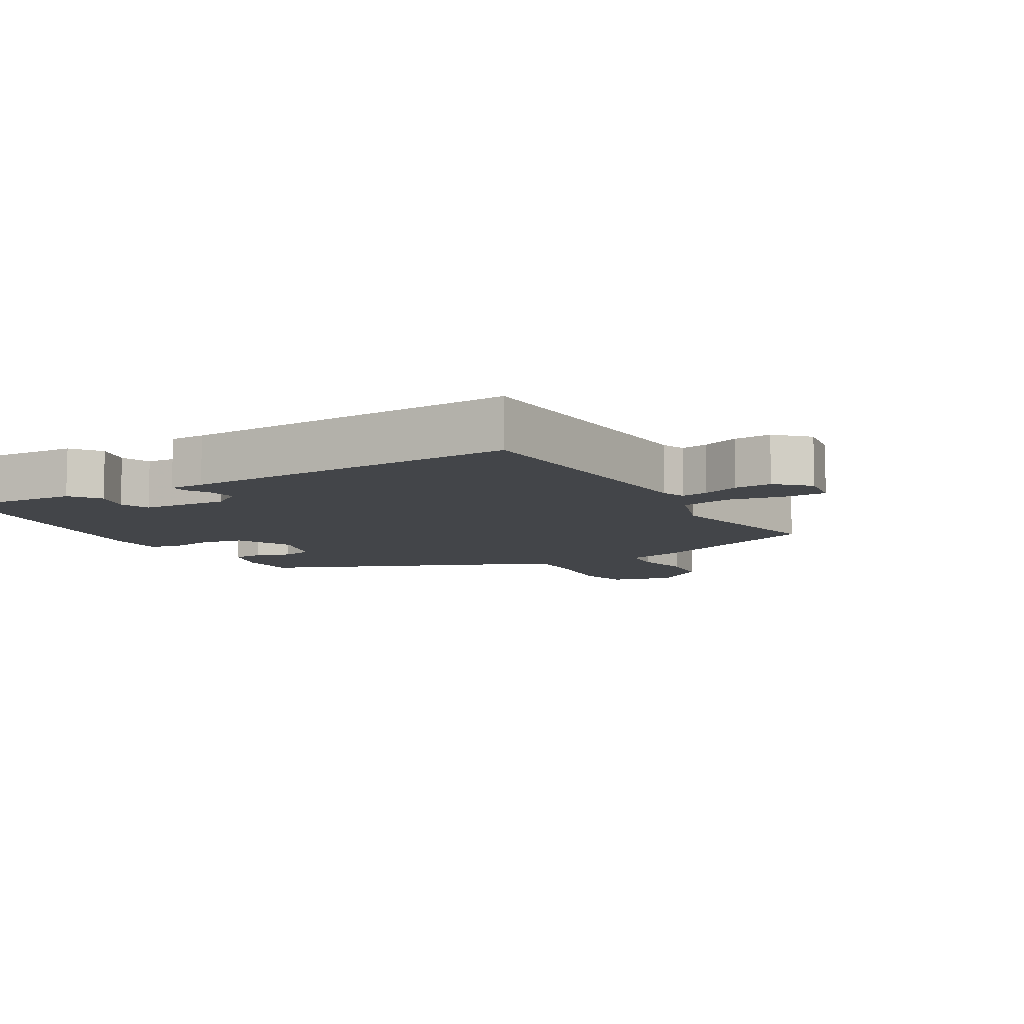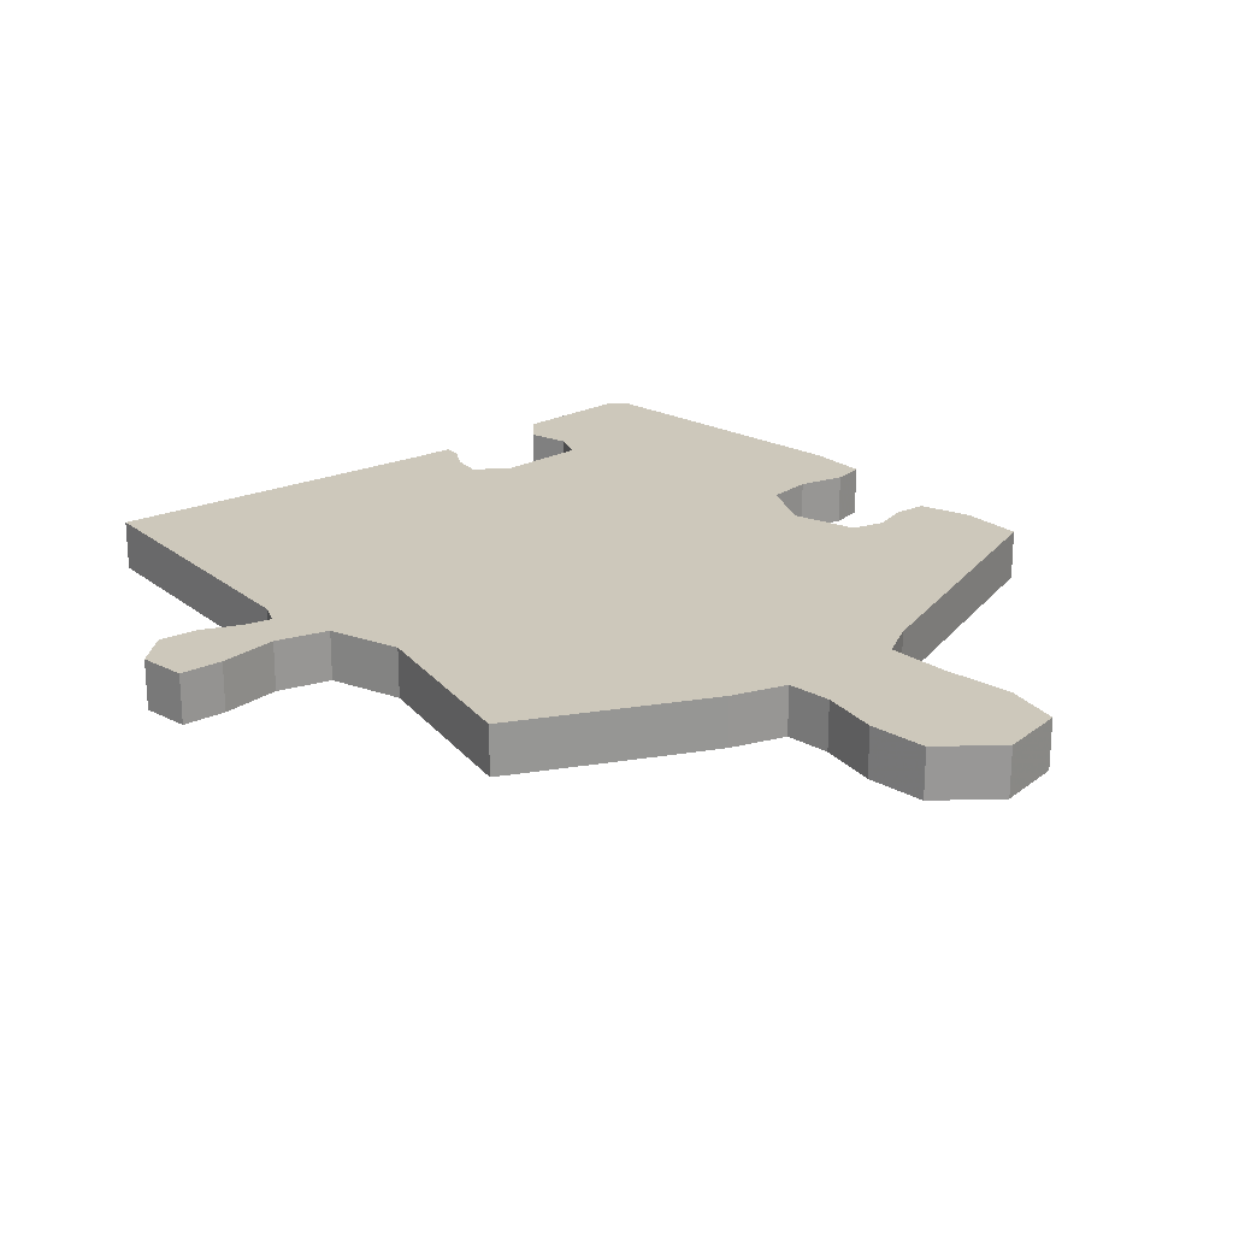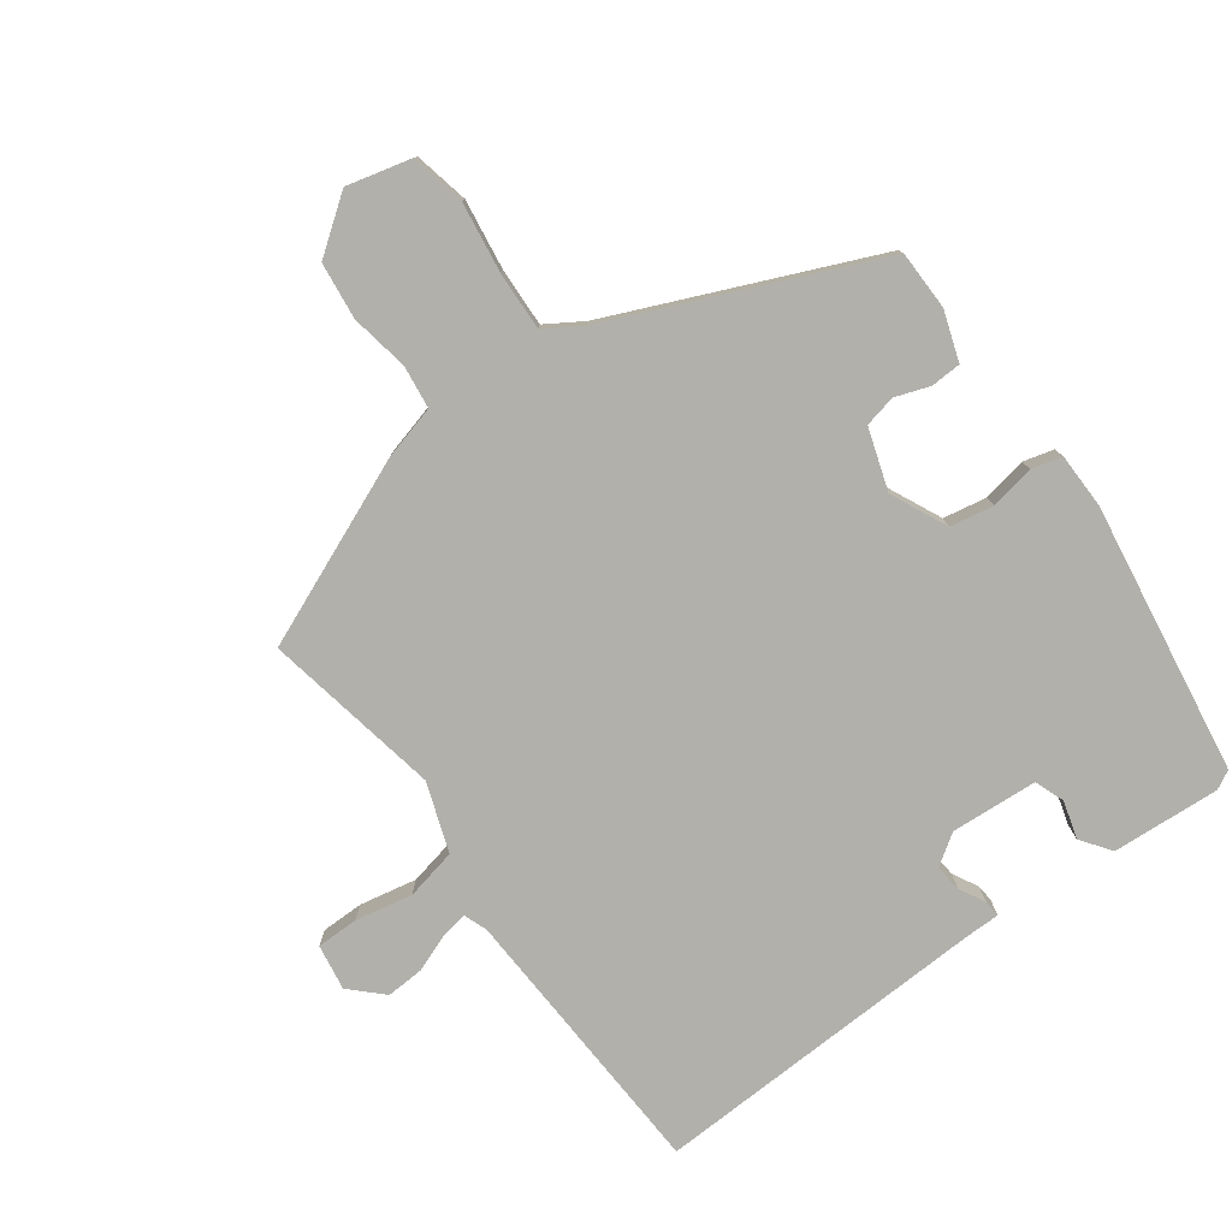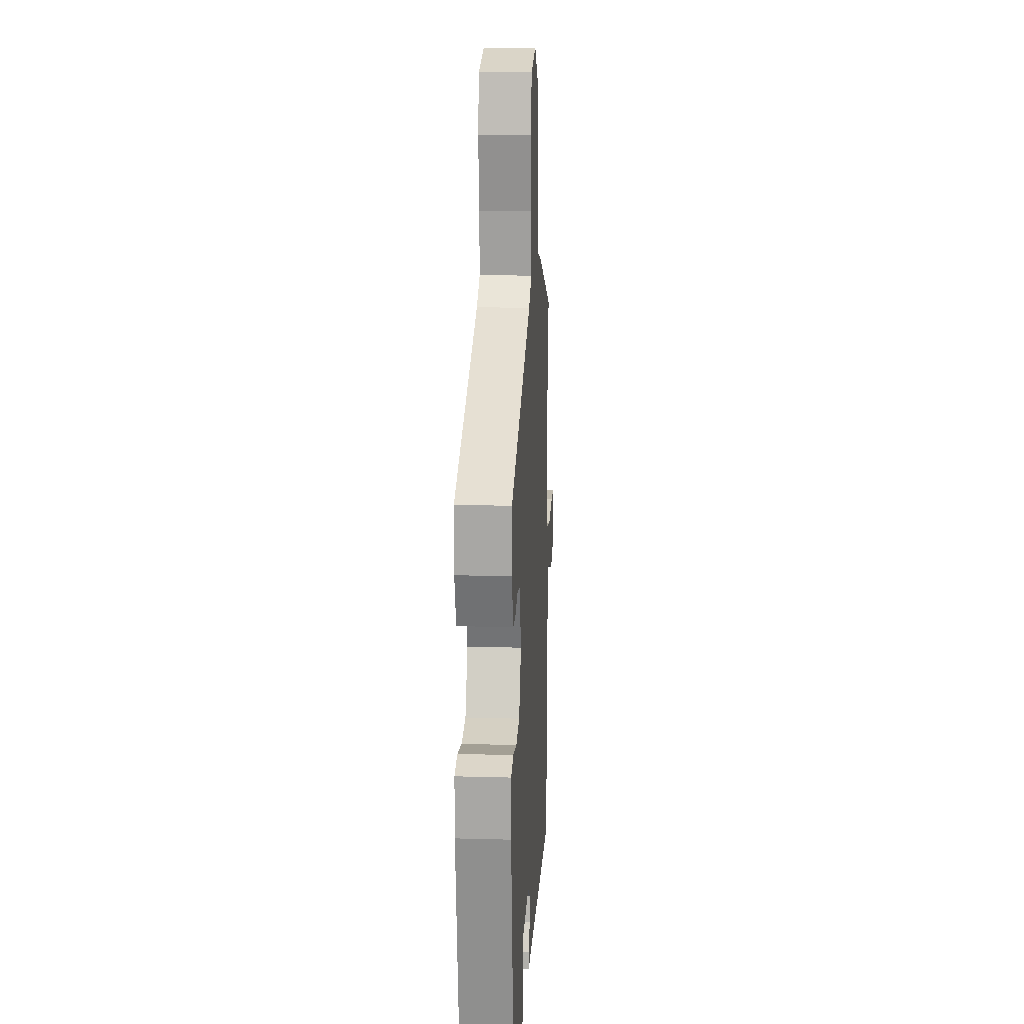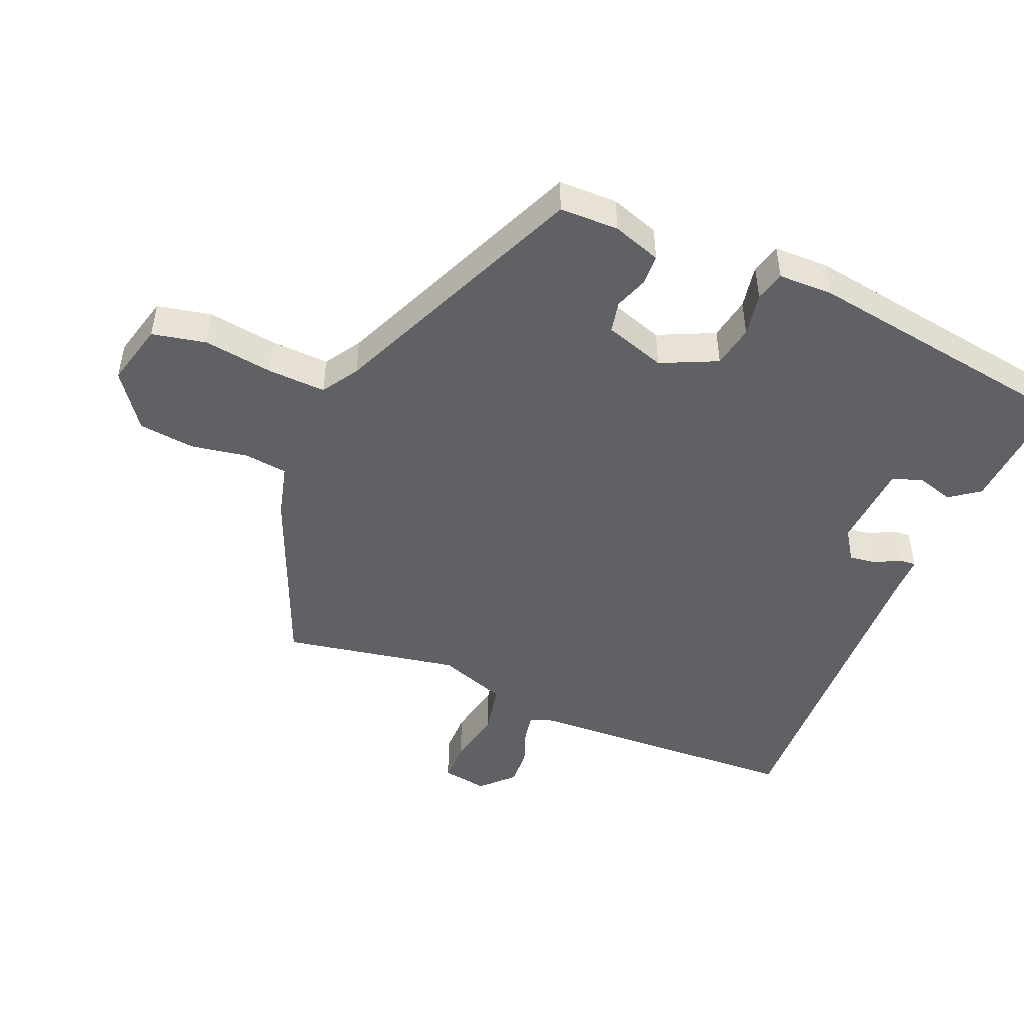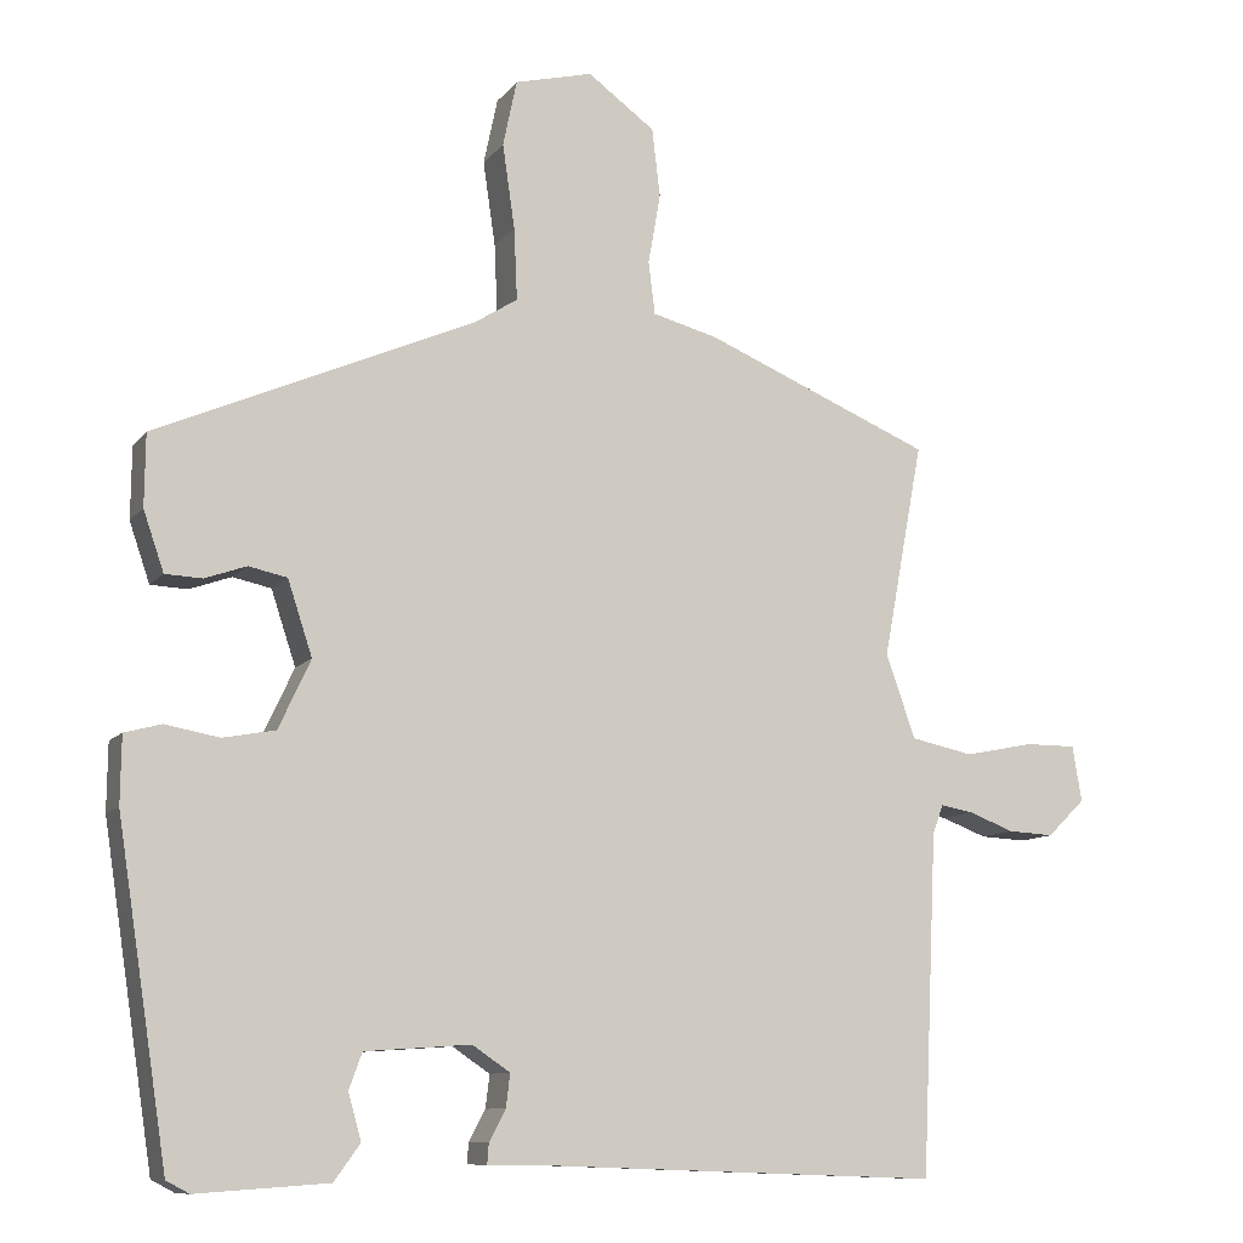
<metadata>
{"format":"obj","ext":"obj","renderer":"f3d","projection":"perspective","resolution":1024,"background":"white","views":[{"elev":-8.6,"azim":-149.3,"up":"+Y"},{"elev":22.0,"azim":-38.8,"up":"+Y"},{"elev":-78.5,"azim":36.3,"up":"+Y"},{"elev":15.5,"azim":93.4,"up":"+Z"},{"elev":-48.0,"azim":67.3,"up":"+Y"},{"elev":-10.1,"azim":158.0,"up":"+Z"}]}
</metadata>
<code>
v 0.468 0.07 0.329
v 0.469 0.07 0.241
v 0.444 0.07 0.168
v 0.399 0.07 0.166
v 0.348 0.07 0.184
v 0.301 0.07 0.174
v 0.271 0.07 0.083
v 0.31 0.07 -0.001
v 0.374 0.07 -0.013
v 0.44 0.07 -0.001
v 0.485 0.07 -0.013
v 0.486 0.07 -0.095
v 0.424 0.07 -0.497
v 0.396 0.07 -0.512
v 0.236 0.07 -0.501
v 0.204 0.07 -0.457
v 0.22 0.07 -0.401
v 0.204 0.07 -0.357
v 0.075 0.07 -0.348
v 0.029 0.07 -0.379
v 0.034 0.07 -0.419
v 0.054 0.07 -0.457
v 0.056 0.07 -0.482
v 0.004 0.07 -0.482
v -0.5 0.07 -0.5
v -0.519 0.07 -0.085
v -0.532 0.07 -0.05
v -0.572 0.07 -0.057
v -0.627 0.07 -0.078
v -0.683 0.07 -0.081
v -0.729 0.07 -0.036
v -0.718 0.07 0.032
v -0.656 0.07 0.032
v -0.571 0.07 0.015
v -0.495 0.07 0.031
v -0.459 0.07 0.133
v -0.508 0.07 0.396
v -0.231 0.07 0.512
v -0.151 0.07 0.533
v -0.143 0.07 0.597
v -0.158 0.07 0.683
v -0.148 0.07 0.767
v -0.066 0.07 0.827
v 0.029 0.07 0.803
v 0.046 0.07 0.722
v 0.031 0.07 0.619
v 0.027 0.07 0.531
v 0.081 0.07 0.497
v 0.468 0 0.329
v 0.469 0 0.241
v 0.444 0 0.168
v 0.399 0 0.166
v 0.348 0 0.184
v 0.301 0 0.174
v 0.271 0 0.083
v 0.31 0 -0.001
v 0.374 0 -0.013
v 0.44 0 -0.001
v 0.485 0 -0.013
v 0.486 0 -0.095
v 0.424 0 -0.497
v 0.396 0 -0.512
v 0.236 0 -0.501
v 0.204 0 -0.457
v 0.22 0 -0.401
v 0.204 0 -0.357
v 0.075 0 -0.348
v 0.029 0 -0.379
v 0.034 0 -0.419
v 0.054 0 -0.457
v 0.056 0 -0.482
v 0.004 0 -0.482
v -0.5 0 -0.5
v -0.519 0 -0.085
v -0.532 0 -0.05
v -0.572 0 -0.057
v -0.627 0 -0.078
v -0.683 0 -0.081
v -0.729 0 -0.036
v -0.718 0 0.032
v -0.656 0 0.032
v -0.571 0 0.015
v -0.495 0 0.031
v -0.459 0 0.133
v -0.508 0 0.396
v -0.231 0 0.512
v -0.151 0 0.533
v -0.143 0 0.597
v -0.158 0 0.683
v -0.148 0 0.767
v -0.066 0 0.827
v 0.029 0 0.803
v 0.046 0 0.722
v 0.031 0 0.619
v 0.027 0 0.531
v 0.081 0 0.497
f 43 44 45 46
f 43 46 47
f 40 41 42 43
f 39 40 43 47
f 36 37 38 39
f 35 36 39 47
f 31 32 33 34
f 31 34 35
f 28 29 30 31
f 27 28 31 35
f 26 27 35 47
f 24 25 26 47
f 21 22 23 24
f 20 21 24
f 14 15 16 17
f 14 17 18
f 13 14 18
f 12 13 18
f 9 10 11 12
f 8 9 12 18
f 7 8 18 19
f 2 3 4 5
f 48 1 2 5
f 48 5 6
f 20 24 47 48
f 19 20 48
f 6 7 19 48
f 94 93 92 91
f 95 94 91
f 91 90 89 88
f 95 91 88 87
f 87 86 85 84
f 95 87 84 83
f 82 81 80 79
f 83 82 79
f 79 78 77 76
f 83 79 76 75
f 95 83 75 74
f 95 74 73 72
f 72 71 70 69
f 72 69 68
f 65 64 63 62
f 66 65 62
f 66 62 61
f 66 61 60
f 60 59 58 57
f 66 60 57 56
f 67 66 56 55
f 53 52 51 50
f 53 50 49 96
f 54 53 96
f 96 95 72 68
f 96 68 67
f 96 67 55 54
f 1 49 50 2
f 2 50 51 3
f 3 51 52 4
f 4 52 53 5
f 5 53 54 6
f 6 54 55 7
f 7 55 56 8
f 8 56 57 9
f 9 57 58 10
f 10 58 59 11
f 11 59 60 12
f 12 60 61 13
f 13 61 62 14
f 14 62 63 15
f 15 63 64 16
f 16 64 65 17
f 17 65 66 18
f 18 66 67 19
f 19 67 68 20
f 20 68 69 21
f 21 69 70 22
f 22 70 71 23
f 23 71 72 24
f 24 72 73 25
f 25 73 74 26
f 26 74 75 27
f 27 75 76 28
f 28 76 77 29
f 29 77 78 30
f 30 78 79 31
f 31 79 80 32
f 32 80 81 33
f 33 81 82 34
f 34 82 83 35
f 35 83 84 36
f 36 84 85 37
f 37 85 86 38
f 38 86 87 39
f 39 87 88 40
f 40 88 89 41
f 41 89 90 42
f 42 90 91 43
f 43 91 92 44
f 44 92 93 45
f 45 93 94 46
f 46 94 95 47
f 47 95 96 48
f 48 96 49 1

</code>
